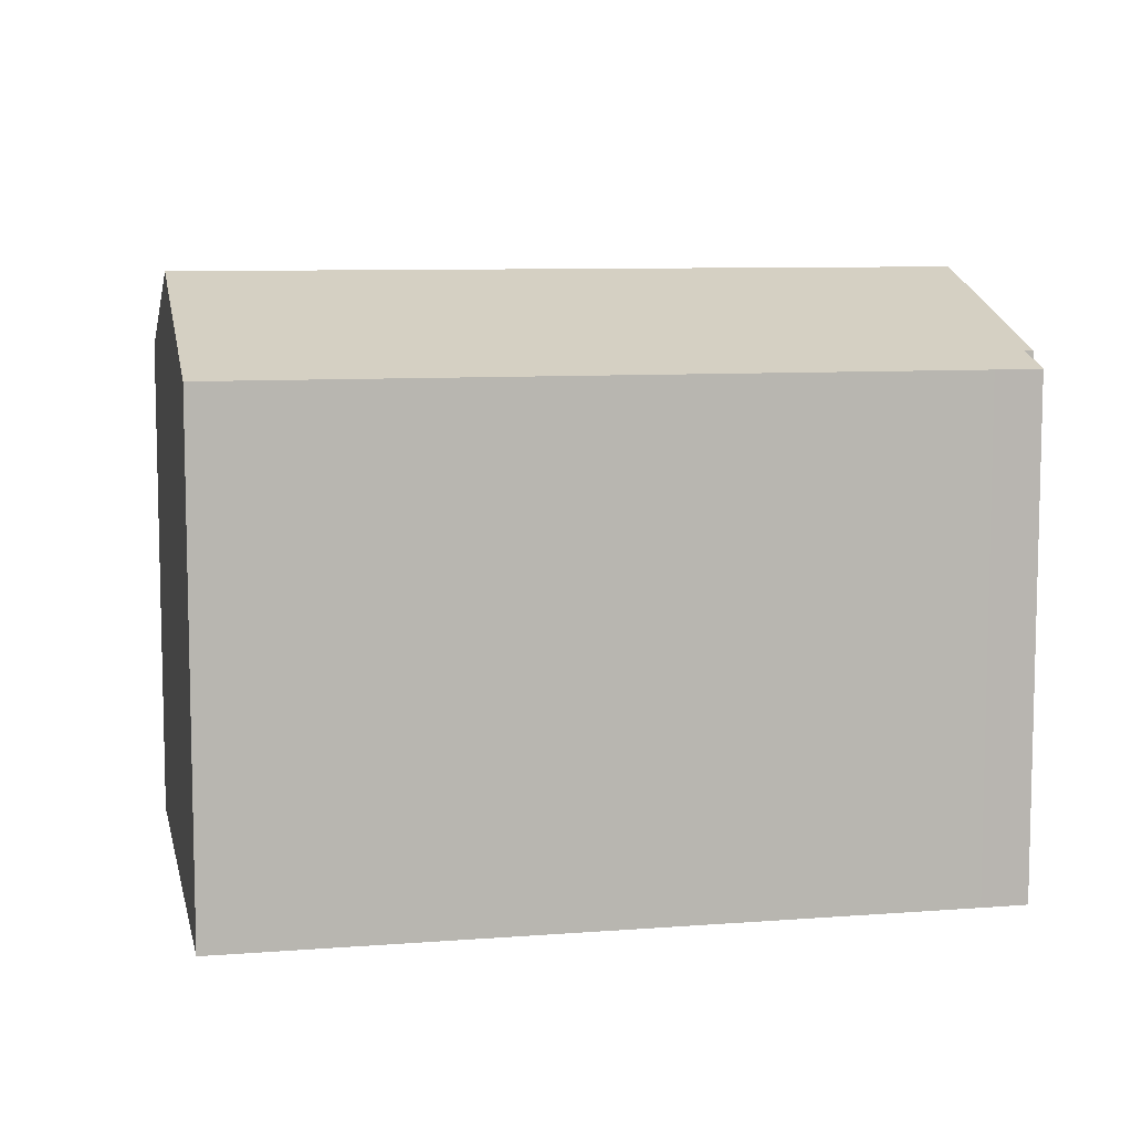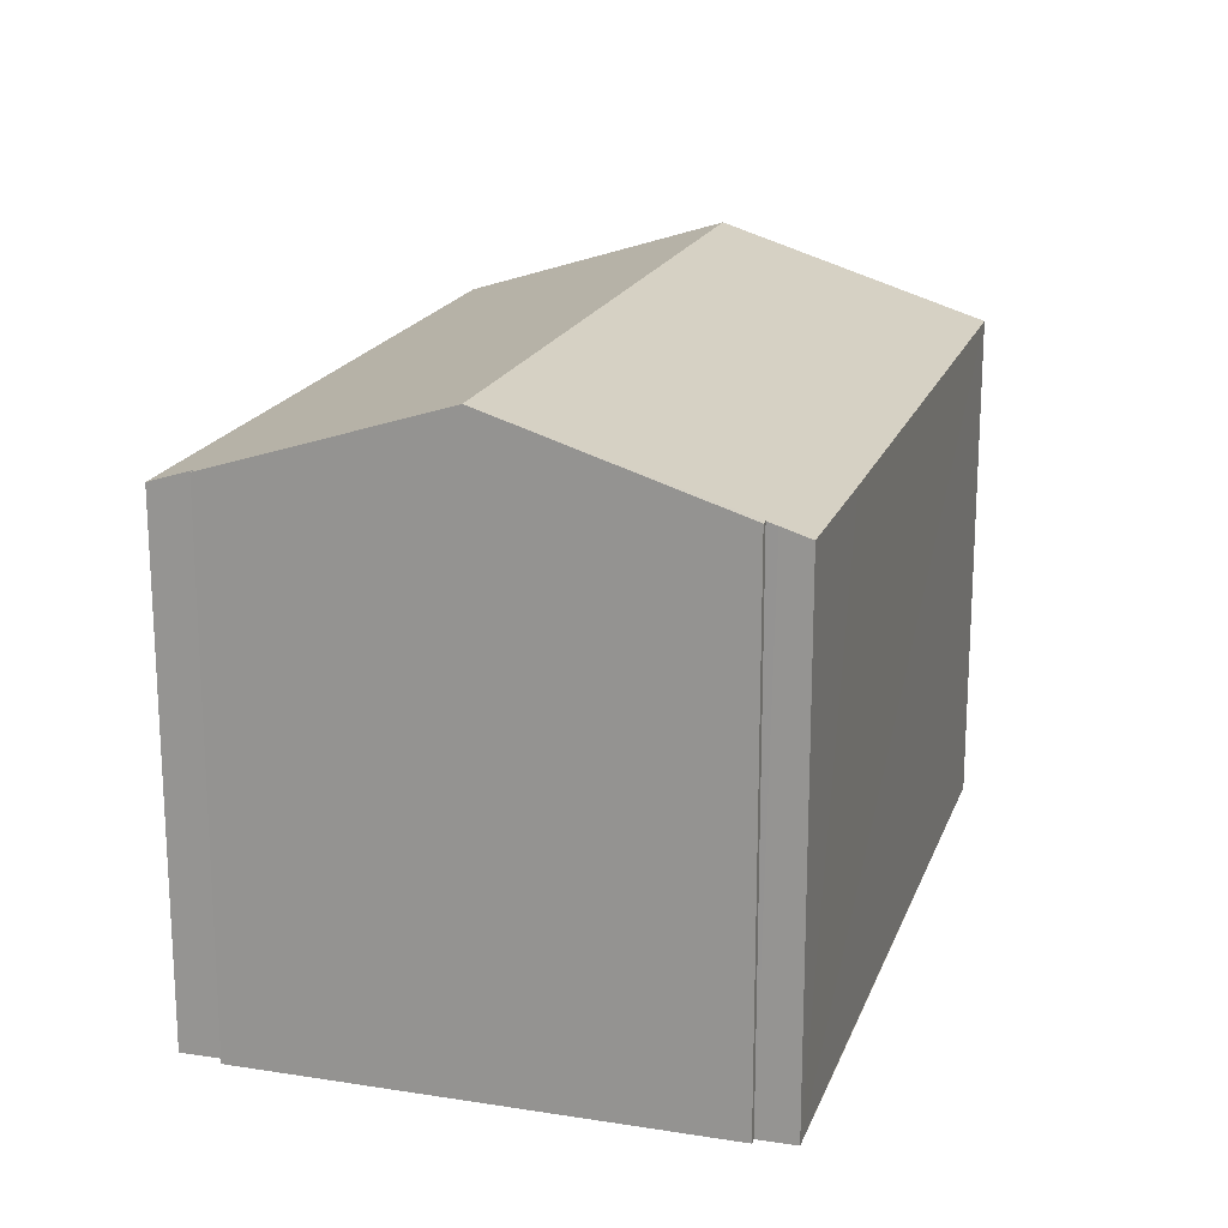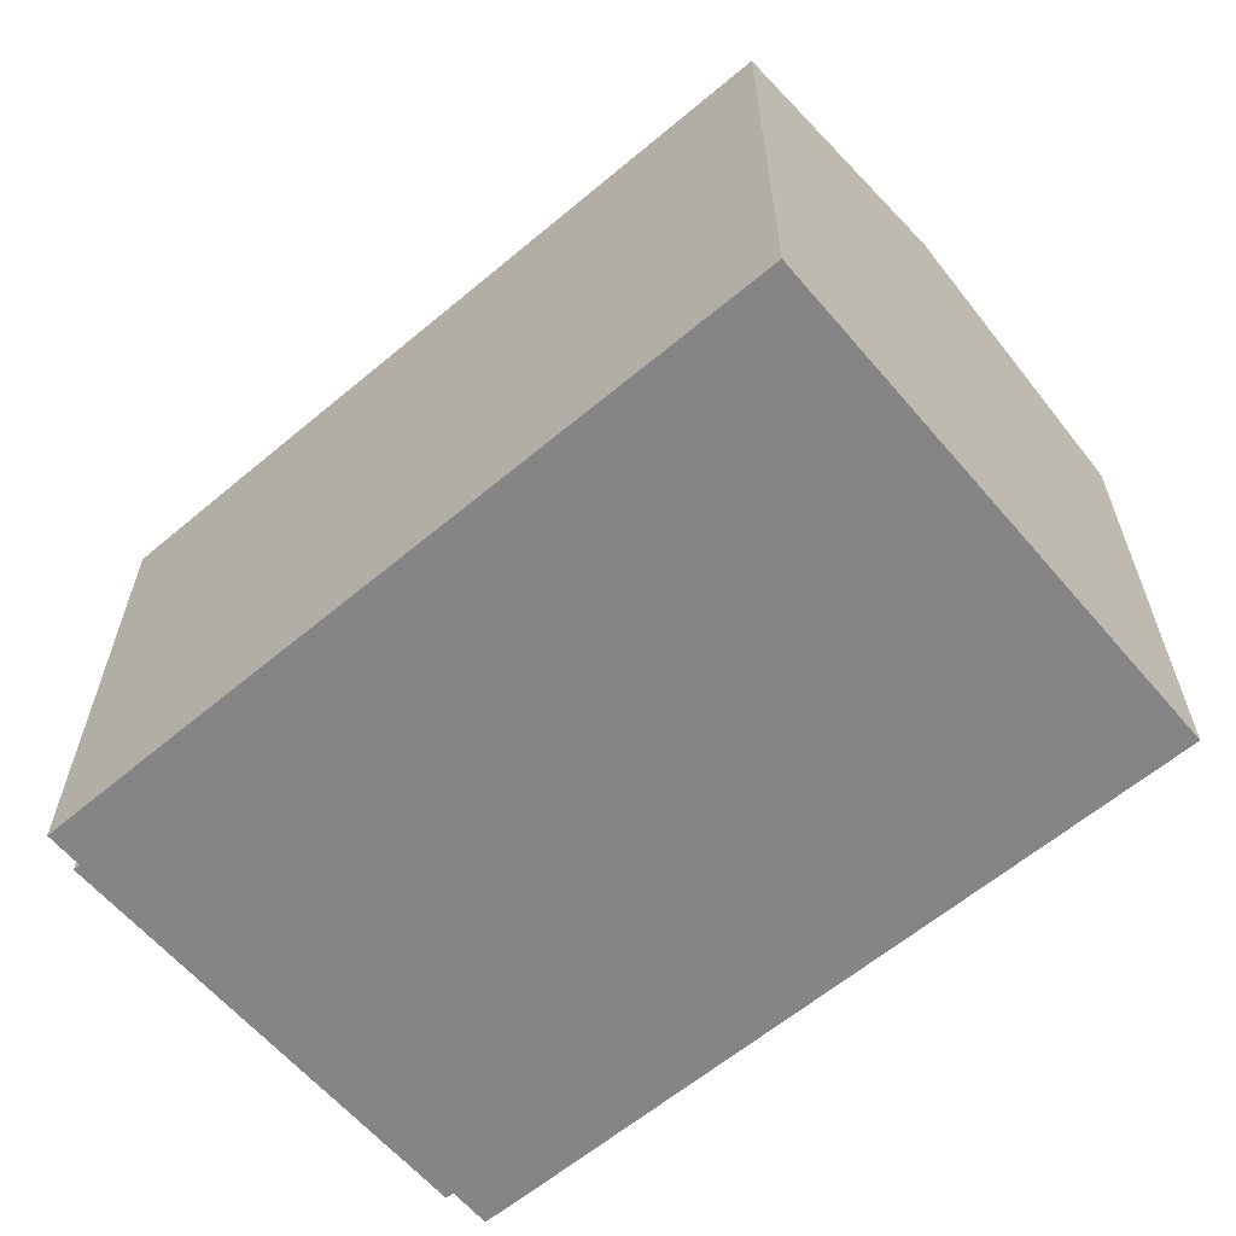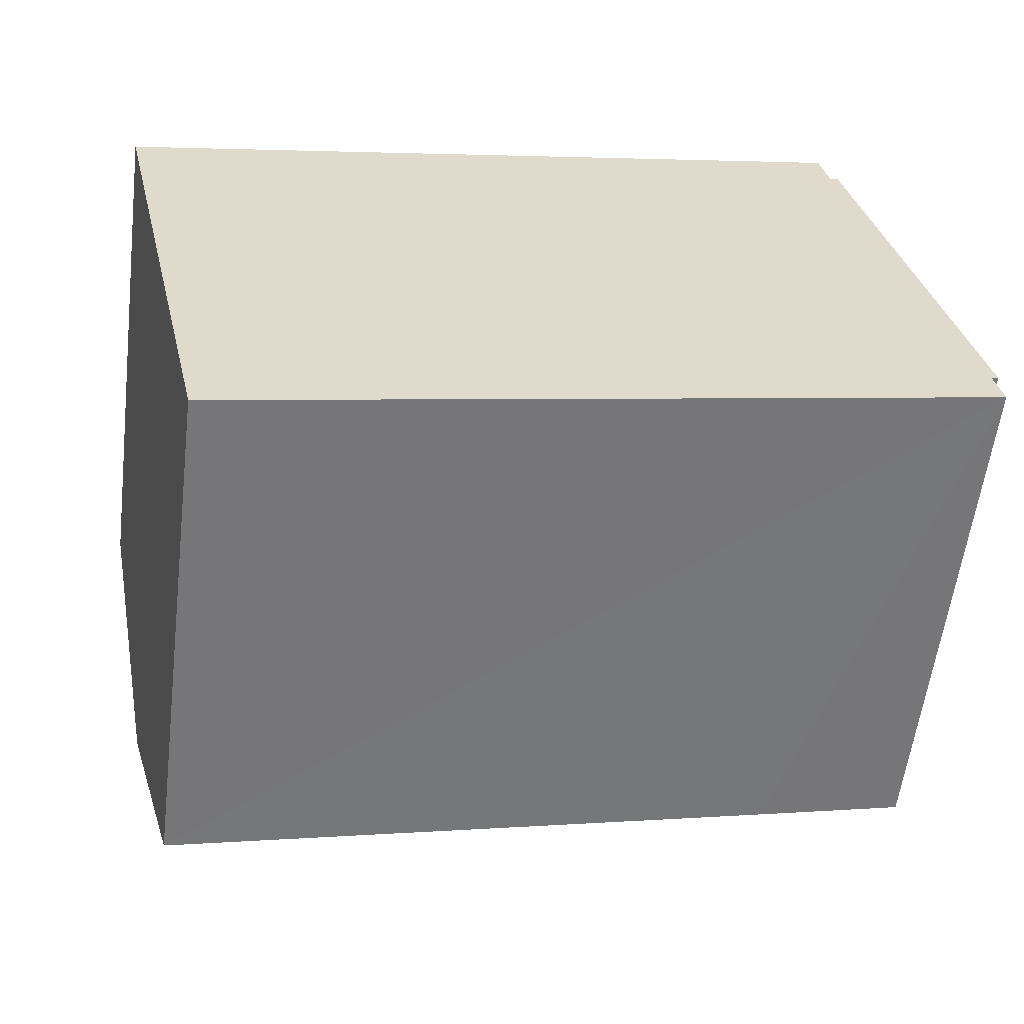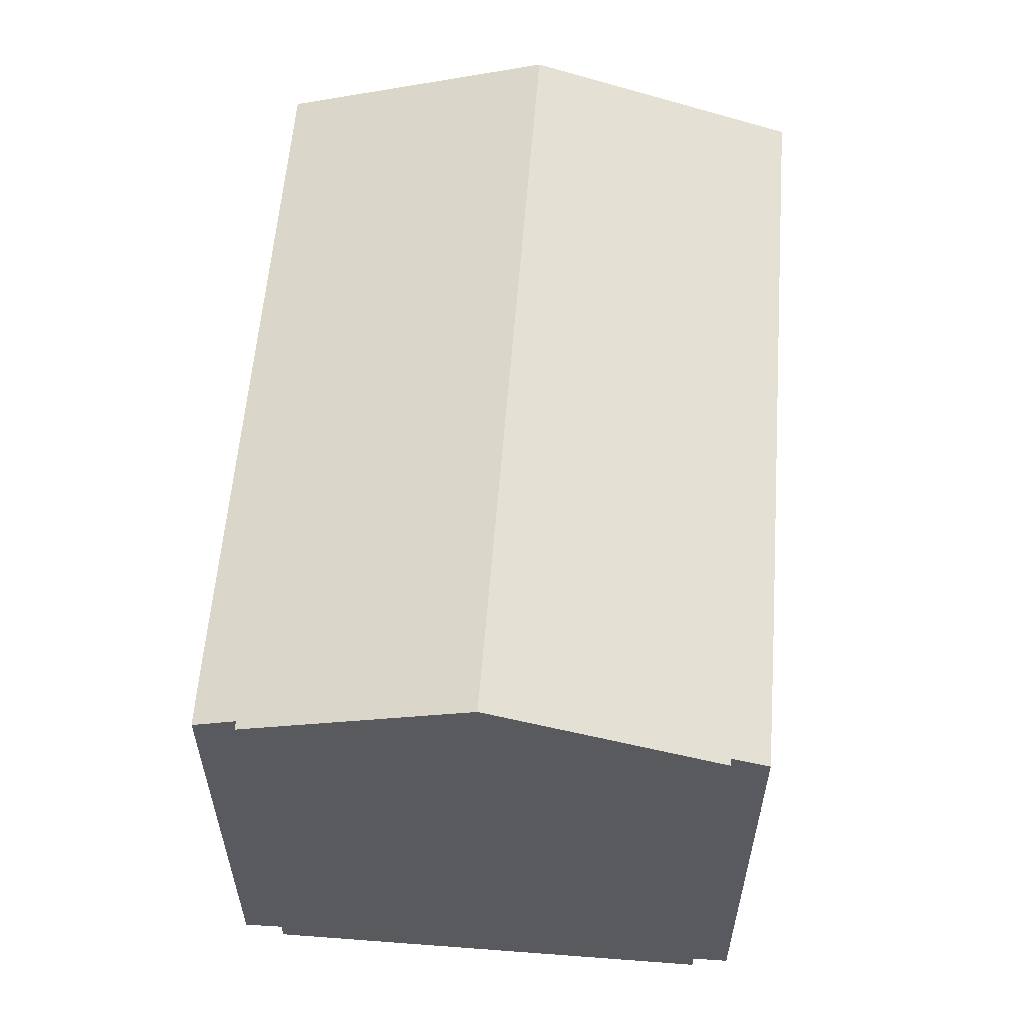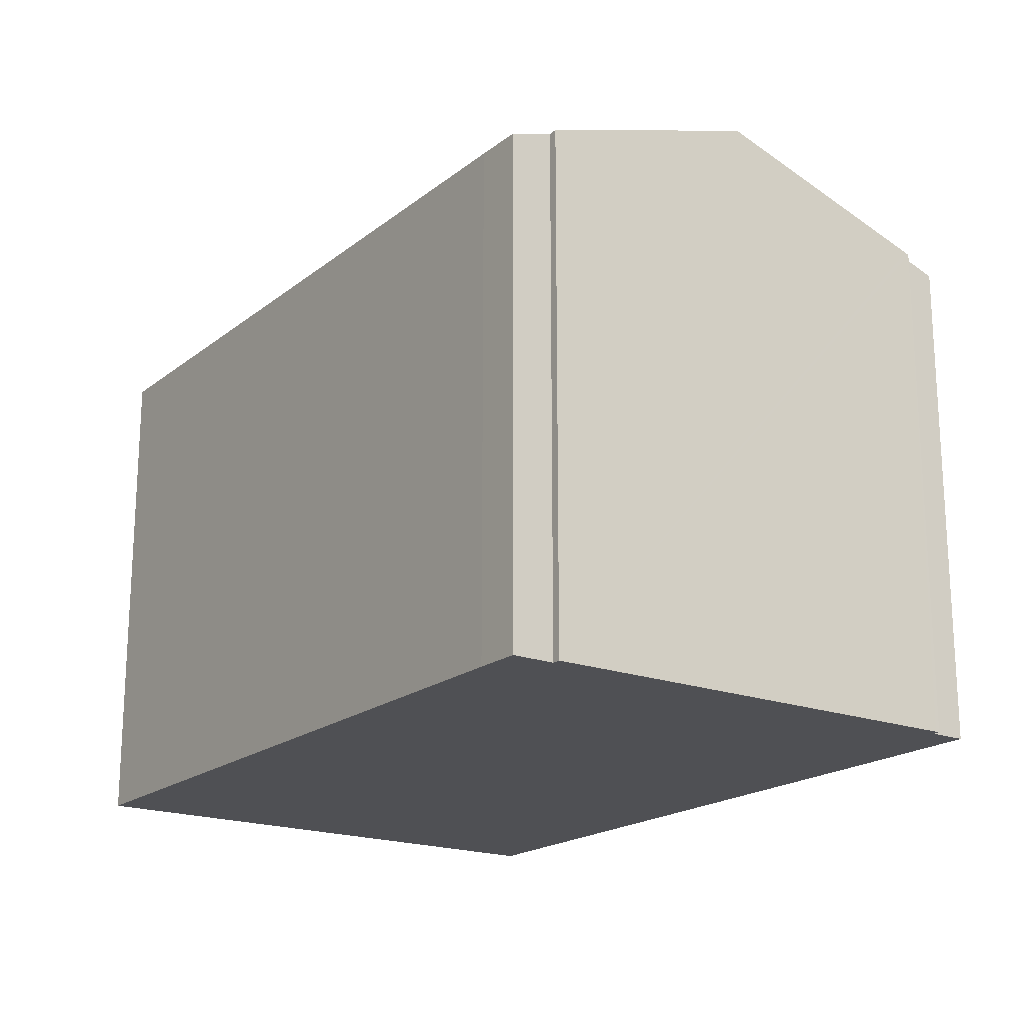
<metadata>
{"format":"obj","ext":"obj","renderer":"f3d","projection":"perspective","resolution":1024,"background":"white","views":[{"elev":8.5,"azim":-24.7,"up":"+Y"},{"elev":18.7,"azim":93.8,"up":"+Y"},{"elev":-61.8,"azim":-152.4,"up":"+Y"},{"elev":-58.2,"azim":-7.0,"up":"+Z"},{"elev":58.1,"azim":81.6,"up":"+Y"},{"elev":-19.2,"azim":42.1,"up":"+Y"}]}
</metadata>
<code>
v  1.339 13.22 -5.919
v  16.33 11.3 -8.75
v  2.681 11.3 -11.85
v  18.5 13.22 -2.01
v  19.51 11.57 -7.15
v  19.69 11.3 -7.975
v  19.56 11.5 -7.37
v  19.65 11.6 -7.019
v  19.67 11.57 -7.114
v  1.222 11.31 0.279
v  0.201 11.6 -0.887
v  0 11.31 6.925e-16
v  15.93 11.3 3.642
v  16.97 11.31 3.866
v  17.17 11.61 2.918
v  17.36 11.61 2.962
v  0 0 0
v  1.222 -1.708e-17 0.279
v  15.93 -2.23e-16 3.642
v  16.97 -2.367e-16 3.866
v  17.17 -1.787e-16 2.918
v  17.36 -1.814e-16 2.962
v  19.65 4.298e-16 -7.019
v  19.67 4.356e-16 -7.114
v  18.5 1.231e-16 -2.01
v  19.51 4.378e-16 -7.15
v  19.69 4.883e-16 -7.975
v  19.56 4.513e-16 -7.37
v  2.681 7.255e-16 -11.85
v  16.33 5.358e-16 -8.75
v  1.339 3.624e-16 -5.919
v  0.201 5.431e-17 -0.887
g defaultobject
f 1 2 3
f 2 1 4
f 2 4 5
f 2 5 6
f 6 5 7
f 5 4 8
f 5 8 9
f 10 11 12
f 11 10 13
f 11 13 14
f 11 14 15
f 11 15 1
f 1 15 16
f 1 16 4
f 17 10 12
f 10 17 13
f 13 17 18
f 13 18 19
f 13 19 14
f 14 19 20
f 21 16 15
f 16 21 22
f 14 21 15
f 21 14 20
f 22 4 16
f 4 22 8
f 8 22 9
f 9 22 23
f 9 23 24
f 23 22 25
f 26 7 5
f 7 26 6
f 6 26 27
f 27 26 28
f 24 5 9
f 5 24 26
f 27 2 6
f 2 27 3
f 3 27 29
f 29 27 30
f 29 1 3
f 1 29 11
f 11 29 12
f 12 29 31
f 12 31 32
f 12 32 17
f 23 26 24
f 26 23 25
f 28 30 27
f 30 28 26
f 30 26 25
f 30 25 22
f 30 22 29
f 29 22 21
f 29 21 20
f 29 20 19
f 29 19 18
f 29 18 31
f 31 18 32
f 32 18 17

</code>
